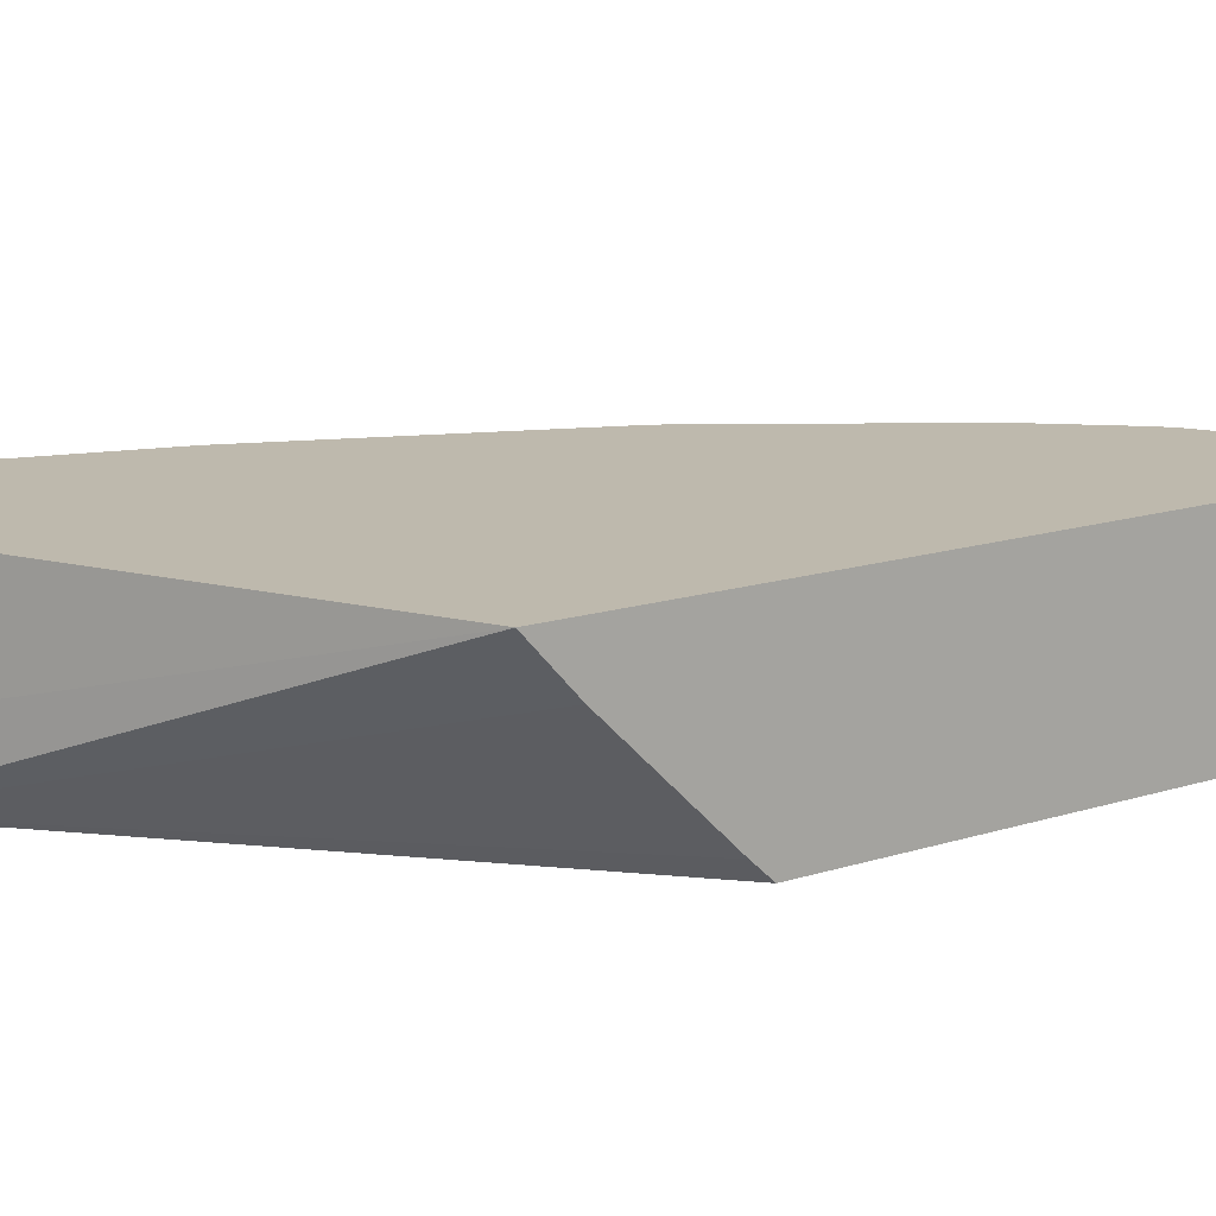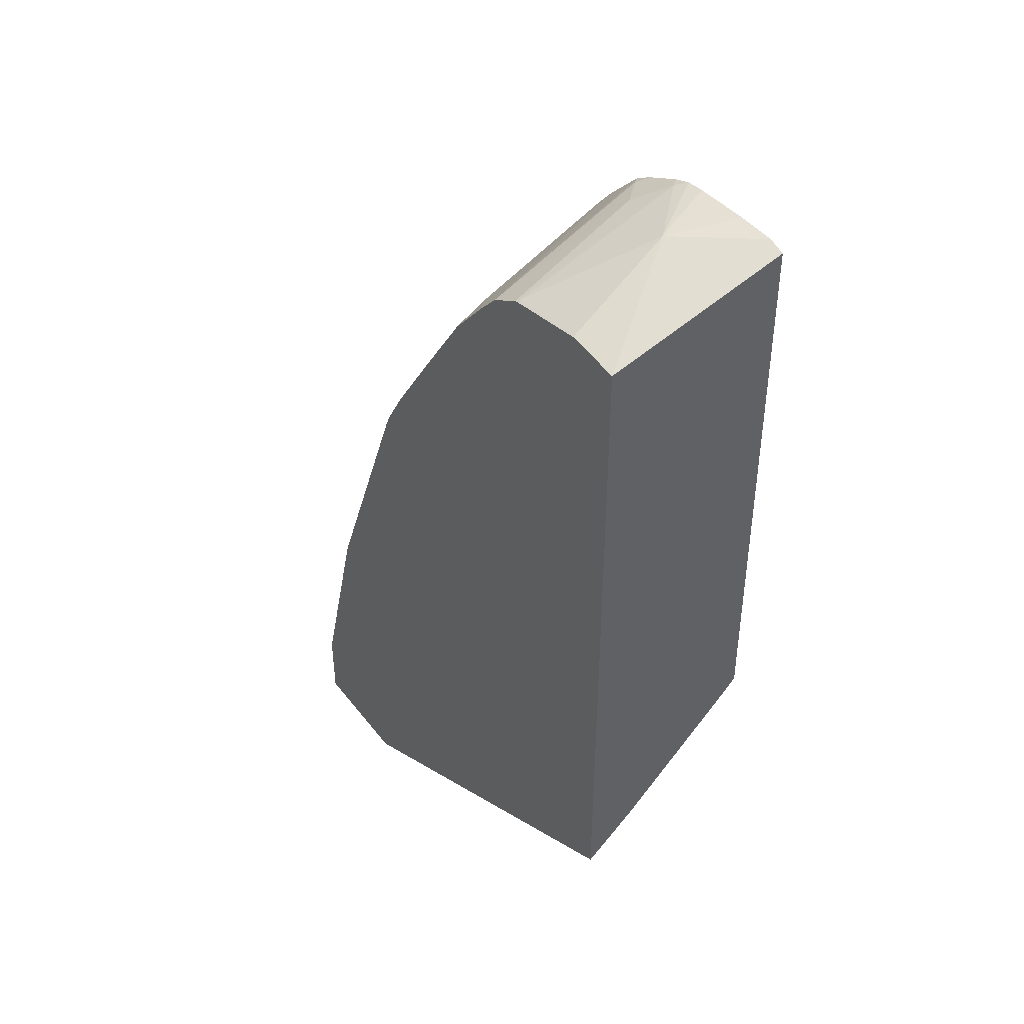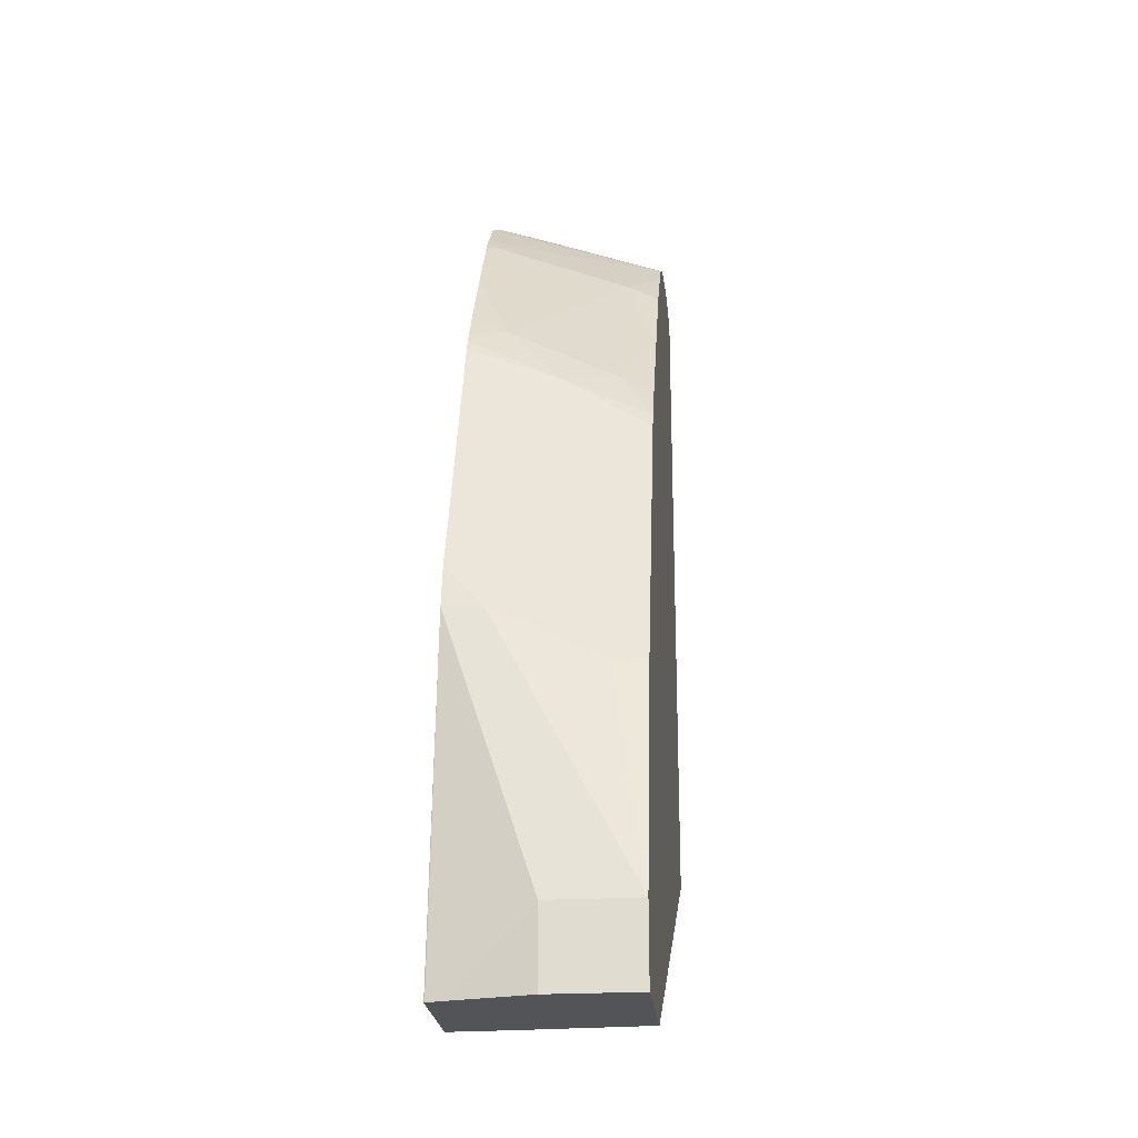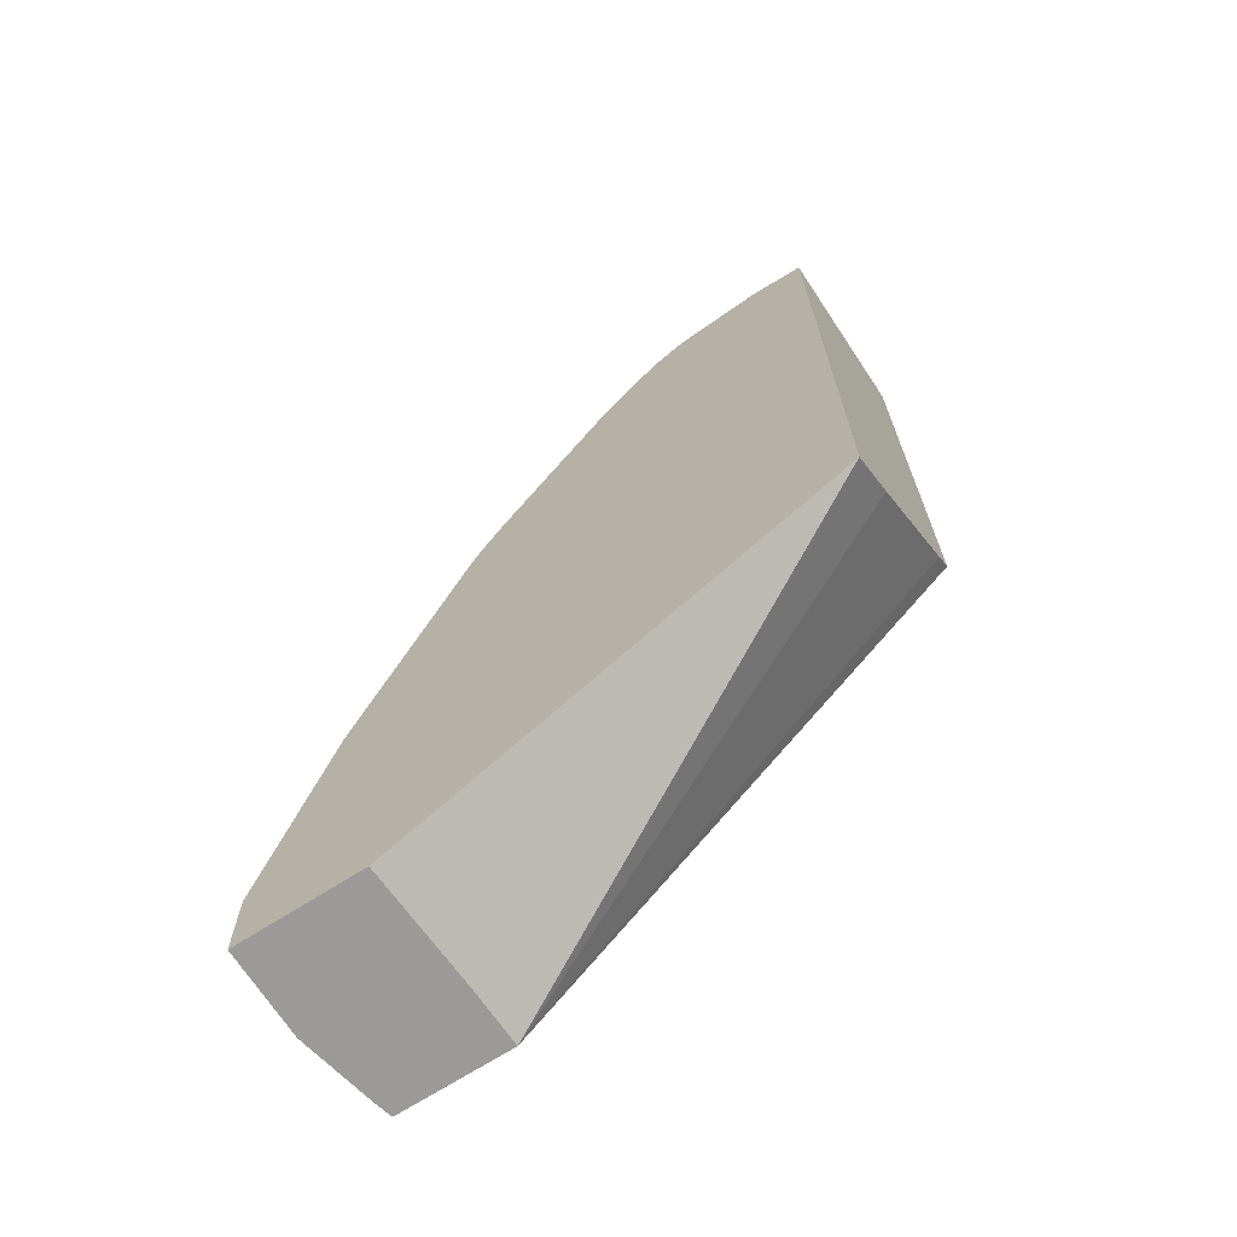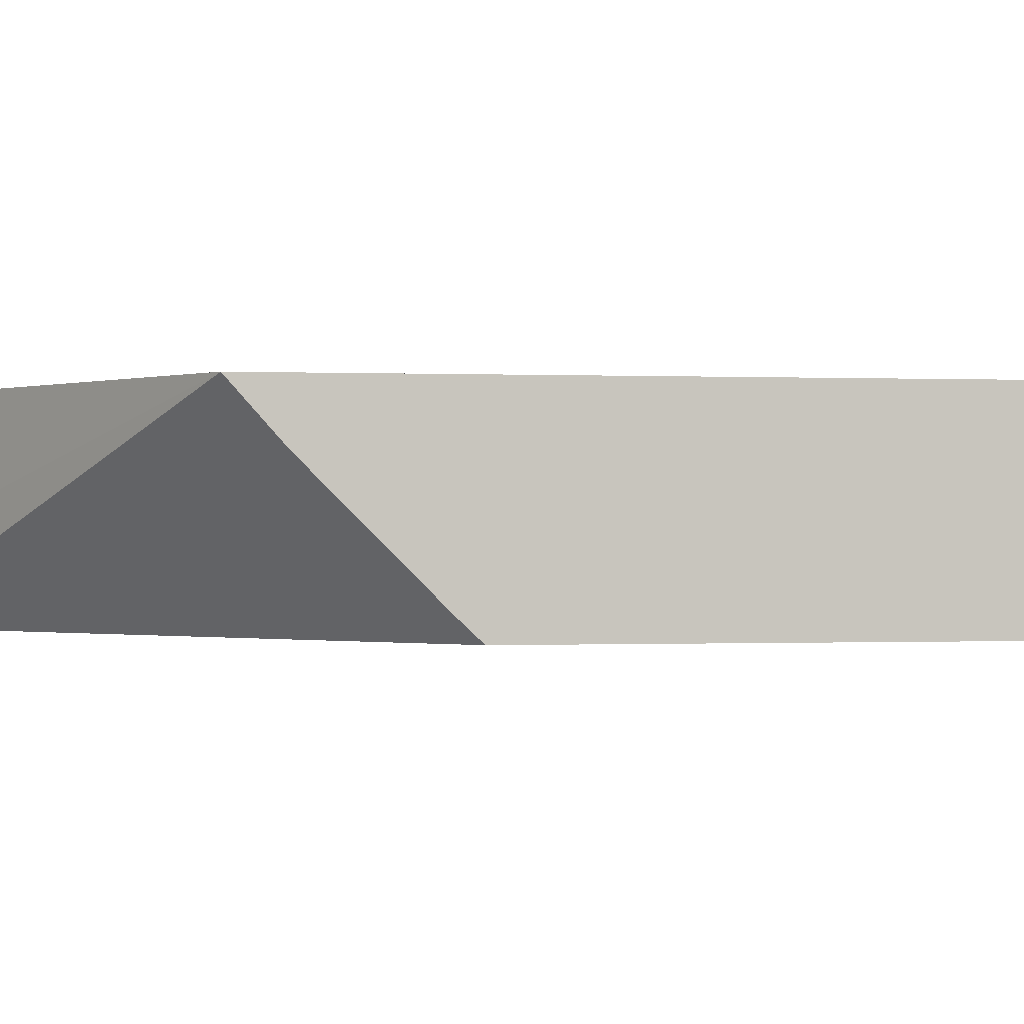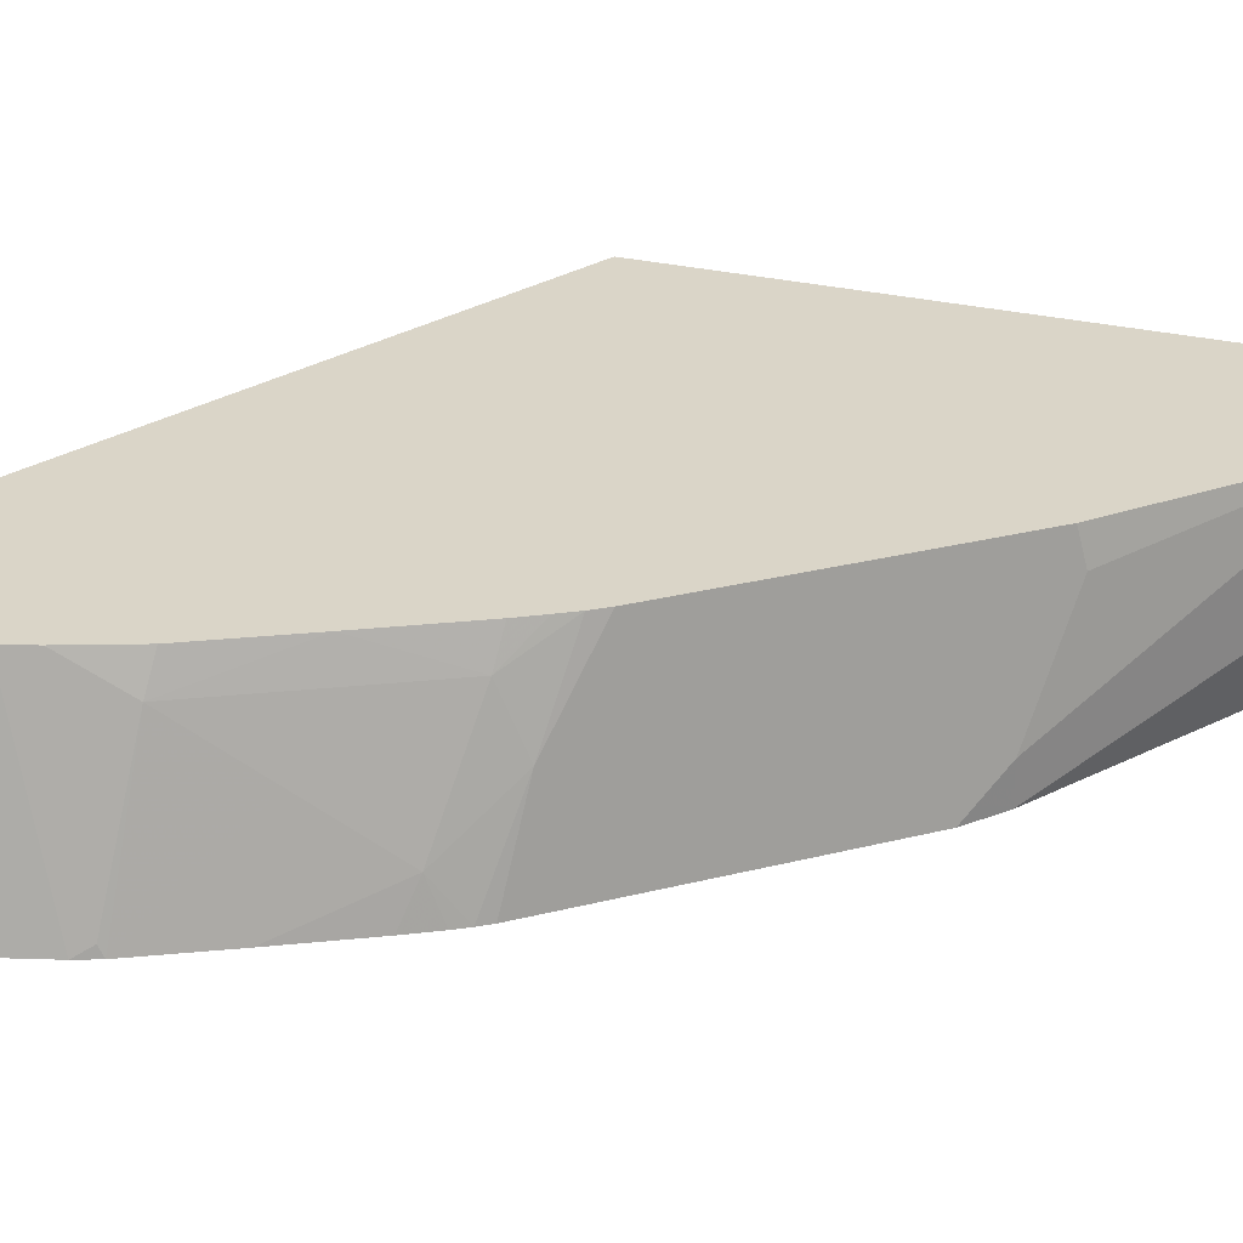
<metadata>
{"format":"obj","ext":"obj","renderer":"f3d","projection":"perspective","resolution":1024,"background":"white","views":[{"elev":15.3,"azim":56.1,"up":"+Z"},{"elev":43.6,"azim":55.4,"up":"+Y"},{"elev":-23.5,"azim":-84.4,"up":"+Y"},{"elev":-69.3,"azim":32.7,"up":"+Y"},{"elev":-0.3,"azim":79.3,"up":"+Z"},{"elev":29.2,"azim":-132.3,"up":"+Z"}]}
</metadata>
<code>
v -0.08057 0.2586 -0.0739
v -0.08654 0.2604 -0.0739
v -0.08057 0.2399 -0.008707
v -0.08057 0.06091 -0.0739
v -0.1007 0.2604 -0.0739
v -0.1108 0.2569 -0.05036
v -0.1007 0.2418 -0.008707
v -0.08057 -0.002731 -0.008707
v -0.08057 0.05375 -0.06716
v -0.2341 -0.08759 -0.0739
v -0.1209 0.2594 -0.0739
v -0.1276 0.2586 -0.0739
v -0.131 0.2569 -0.07051
v -0.131 0.2367 -0.01008
v -0.1296 0.2364 -0.008707
v -0.237 -0.08759 -0.008707
v -0.2347 -0.08759 -0.05344
v -0.08057 0.01345 -0.02687
v -0.08057 0.03359 -0.04701
v -0.2707 -0.08759 -0.0739
v -0.1344 0.256 -0.0739
v -0.1511 0.2468 -0.07051
v -0.141 0.2493 -0.06044
v -0.1323 0.2357 -0.008707
v -0.2821 -0.08759 -0.008707
v -0.2745 -0.08759 -0.0739
v -0.2745 -0.08725 -0.0739
v -0.1477 0.2493 -0.0739
v -0.1545 0.2451 -0.0739
v -0.1439 0.2288 -0.008707
v -0.2821 -0.08759 -0.0403
v -0.2821 -0.06044 -0.008707
v -0.2747 -0.08759 -0.07359
v -0.2619 0.04033 -0.0739
v -0.1679 0.2317 -0.0739
v -0.1516 0.2207 -0.008707
v -0.2821 -0.06044 -0.0403
v -0.2763 -0.08759 -0.06744
v -0.2591 0.02159 -0.008707
v -0.2619 0.02016 -0.02015
v -0.2619 0.04033 -0.06044
v -0.2585 0.05546 -0.0739
v -0.173 0.2258 -0.0739
v -0.1713 0.2266 -0.07051
v -0.1679 0.2082 -0.02015
v -0.167 0.2029 -0.008707
v -0.2188 0.1223 -0.008707
v -0.2166 0.1436 -0.0403
v -0.2418 0.0806 -0.0403
v -0.2183 0.1562 -0.0739
v -0.1903 0.2004 -0.0739
v -0.2082 0.1679 -0.06044
v -0.188 0.188 -0.0403
v -0.2082 0.1477 -0.02015
v -0.1873 0.1726 -0.008707
v -0.2159 0.1281 -0.008707
v -0.216 0.1606 -0.0739
v -0.2071 0.1752 -0.0739
v -0.2132 0.1654 -0.0739
v -0.2072 0.1425 -0.008707
v -0.2122 0.1343 -0.008707
f 33 38 37
f 32 34 37
f 33 37 34
f 32 40 41
f 32 39 40
f 31 37 38
f 30 35 36
f 29 35 30
f 27 33 34
f 26 33 27
f 25 37 31
f 25 32 37
f 13 24 14
f 22 30 23
f 22 29 30
f 22 28 29
f 21 28 22
f 20 26 27
f 14 24 15
f 13 23 24
f 13 22 23
f 13 21 22
f 12 21 13
f 10 26 20
f 34 41 42
f 23 30 24
f 35 43 44
f 47 56 48
f 36 44 45
f 54 61 60
f 54 56 61
f 54 60 55
f 52 58 59
f 52 54 53
f 52 59 57
f 51 58 52
f 48 57 50
f 48 52 57
f 48 54 52
f 48 56 54
f 10 33 26
f 45 55 46
f 45 54 55
f 45 53 54
f 43 53 45
f 43 52 53
f 43 51 52
f 43 45 44
f 41 50 42
f 41 48 50
f 41 49 48
f 39 41 40
f 39 49 41
f 39 48 49
f 39 47 48
f 36 45 46
f 35 44 36
f 10 38 33
f 32 41 34
f 10 25 31
f 2 5 6
f 1 5 2
f 1 11 5
f 1 12 11
f 1 21 12
f 1 28 21
f 1 29 28
f 1 35 29
f 1 43 35
f 1 51 43
f 1 58 51
f 1 59 58
f 2 6 3
f 1 57 59
f 1 42 50
f 1 34 42
f 1 27 34
f 1 20 27
f 1 4 10
f 1 9 4
f 1 19 9
f 1 18 19
f 1 8 18
f 1 3 8
f 1 2 3
f 10 31 38
f 1 50 57
f 3 6 7
f 1 10 20
f 3 15 24
f 10 16 25
f 3 7 15
f 10 17 16
f 10 19 18
f 9 19 10
f 8 17 10
f 8 16 17
f 7 14 15
f 6 14 7
f 6 13 14
f 6 12 13
f 6 11 12
f 5 11 6
f 8 10 18
f 3 16 8
f 4 9 10
f 3 24 30
f 3 36 46
f 3 46 55
f 3 30 36
f 3 60 61
f 3 55 60
f 3 56 47
f 3 47 39
f 3 39 32
f 3 32 25
f 3 25 16
f 3 61 56

</code>
